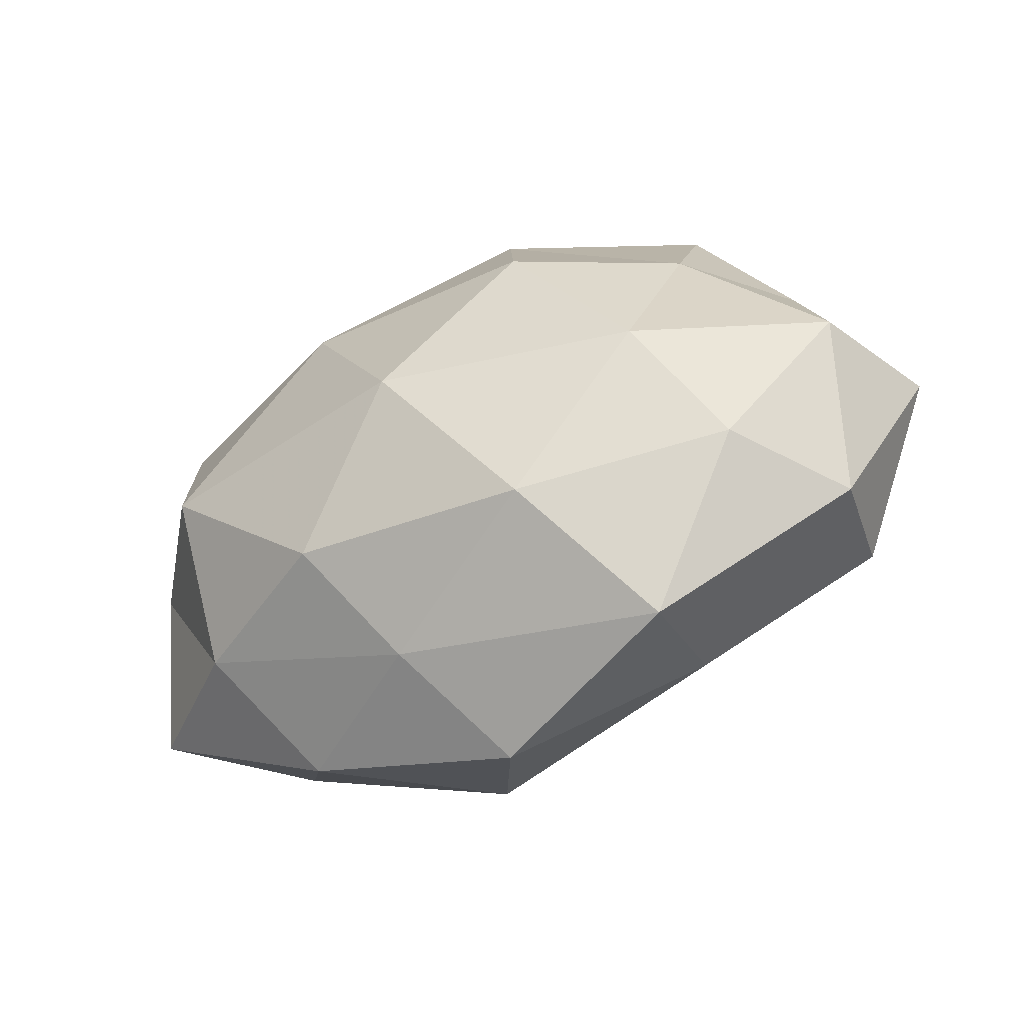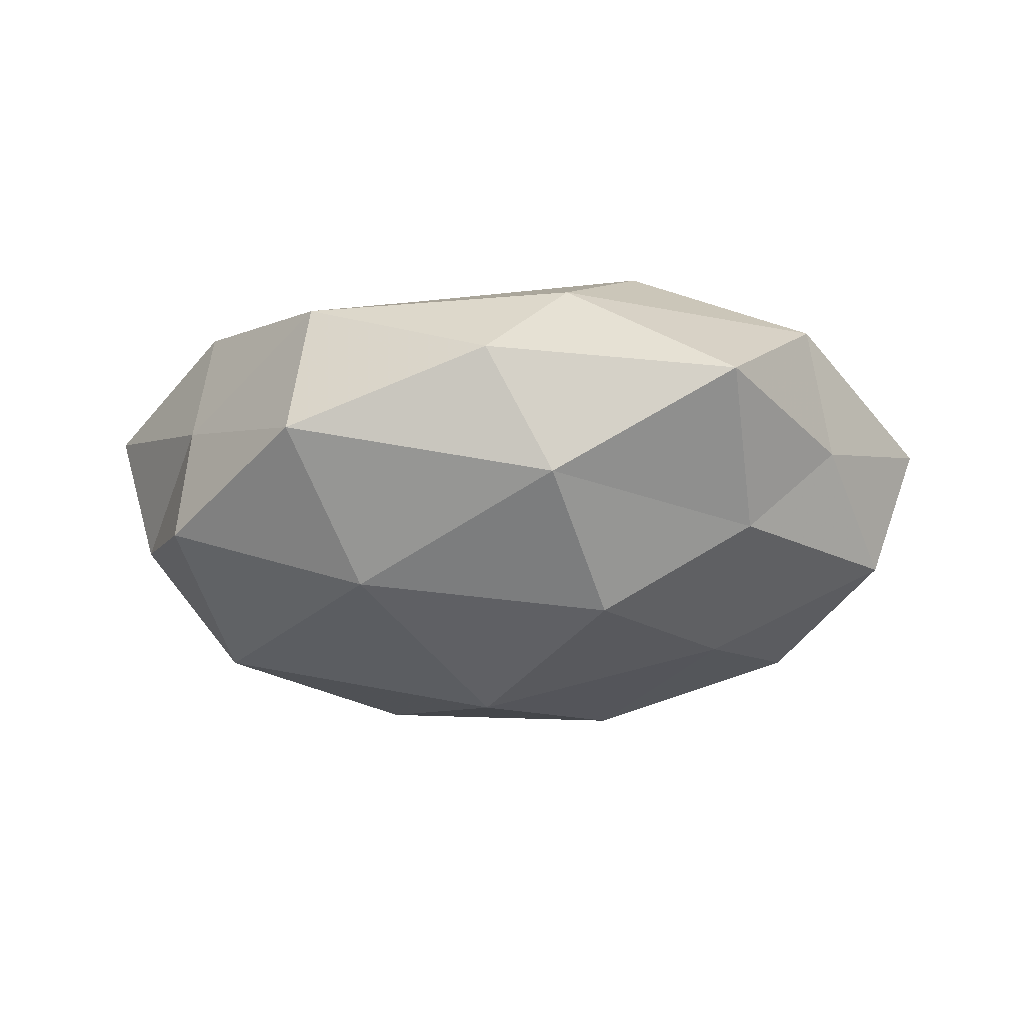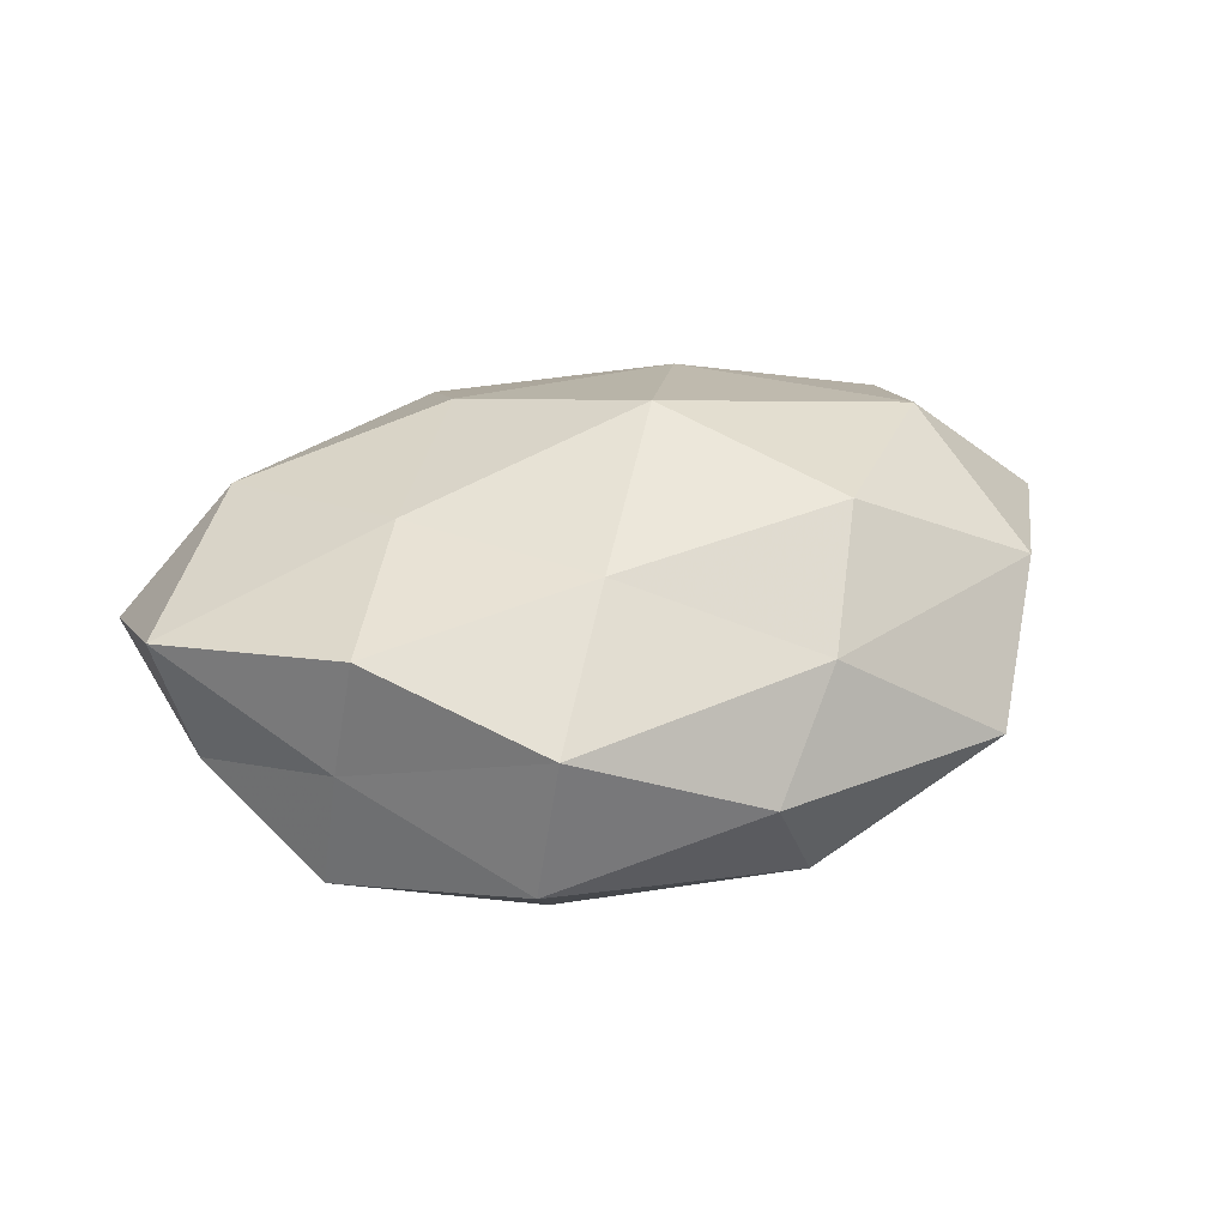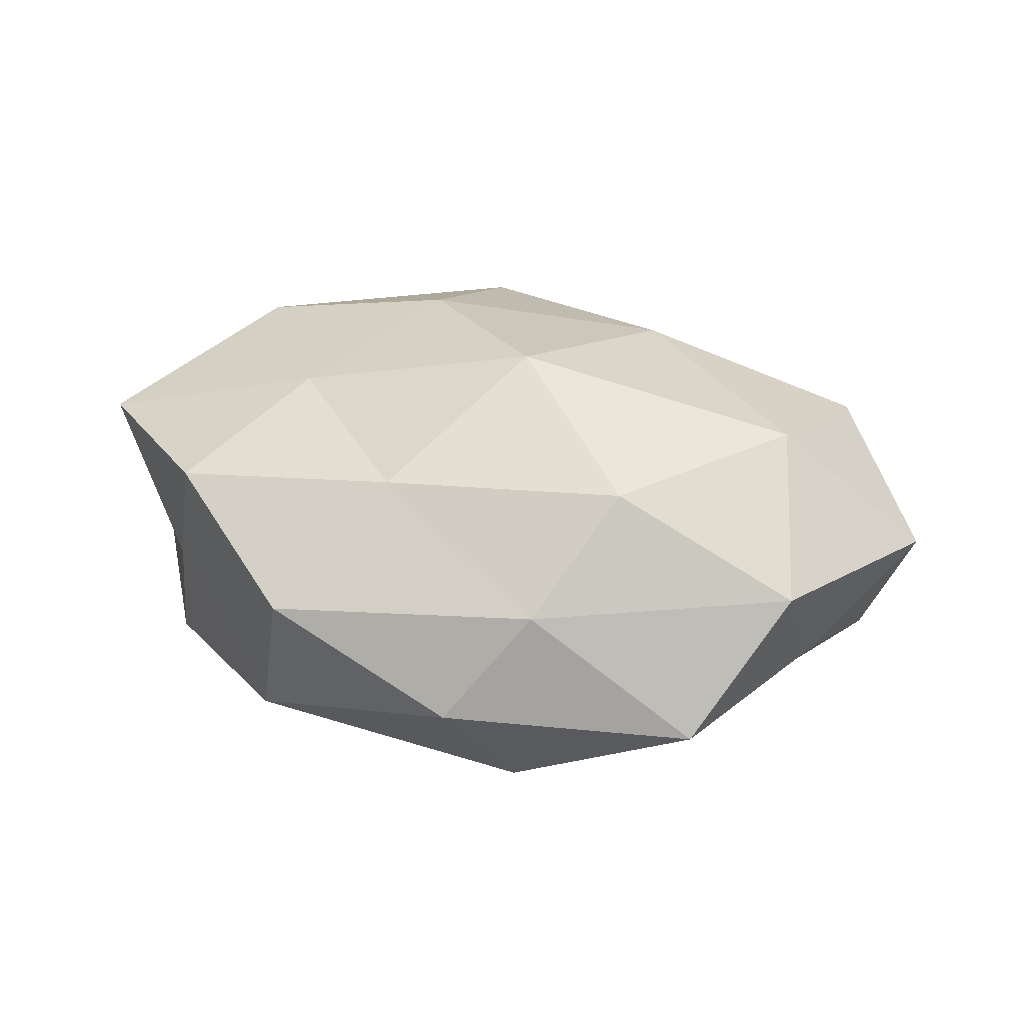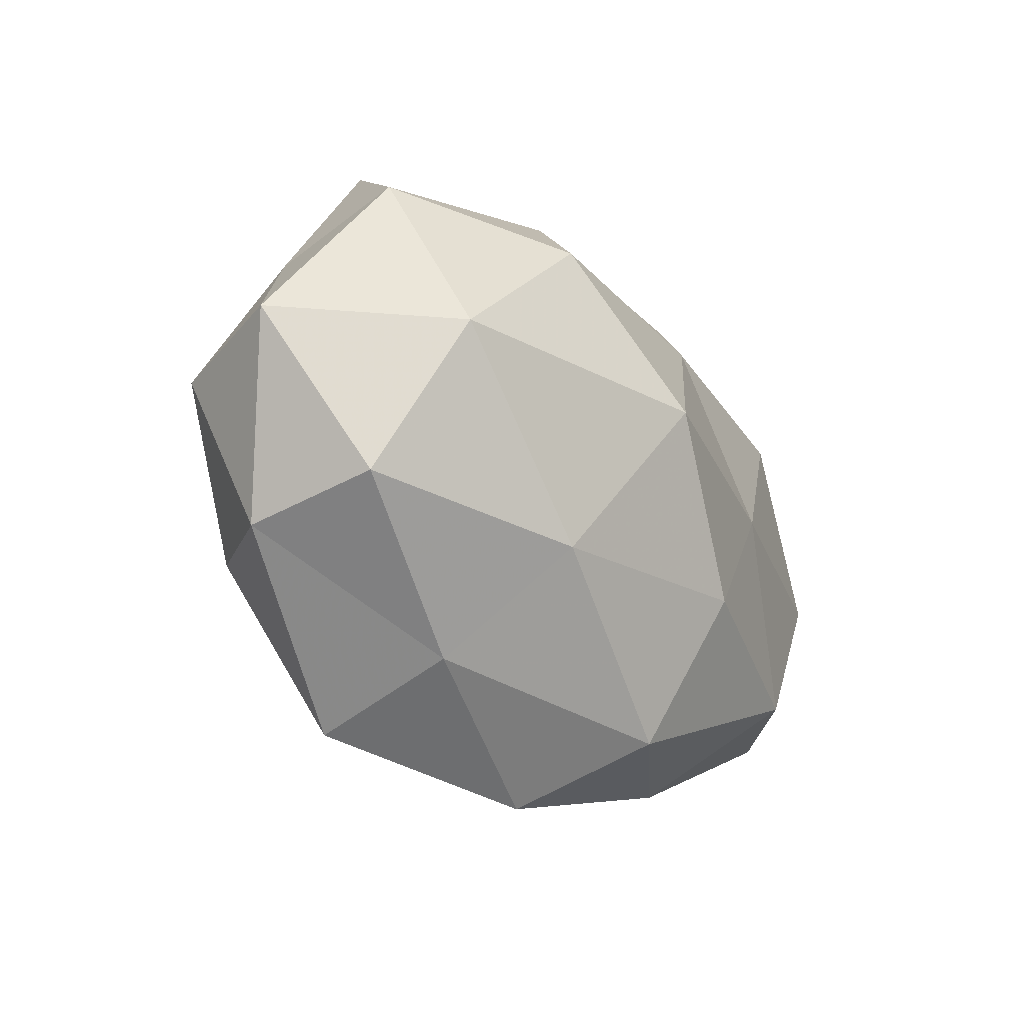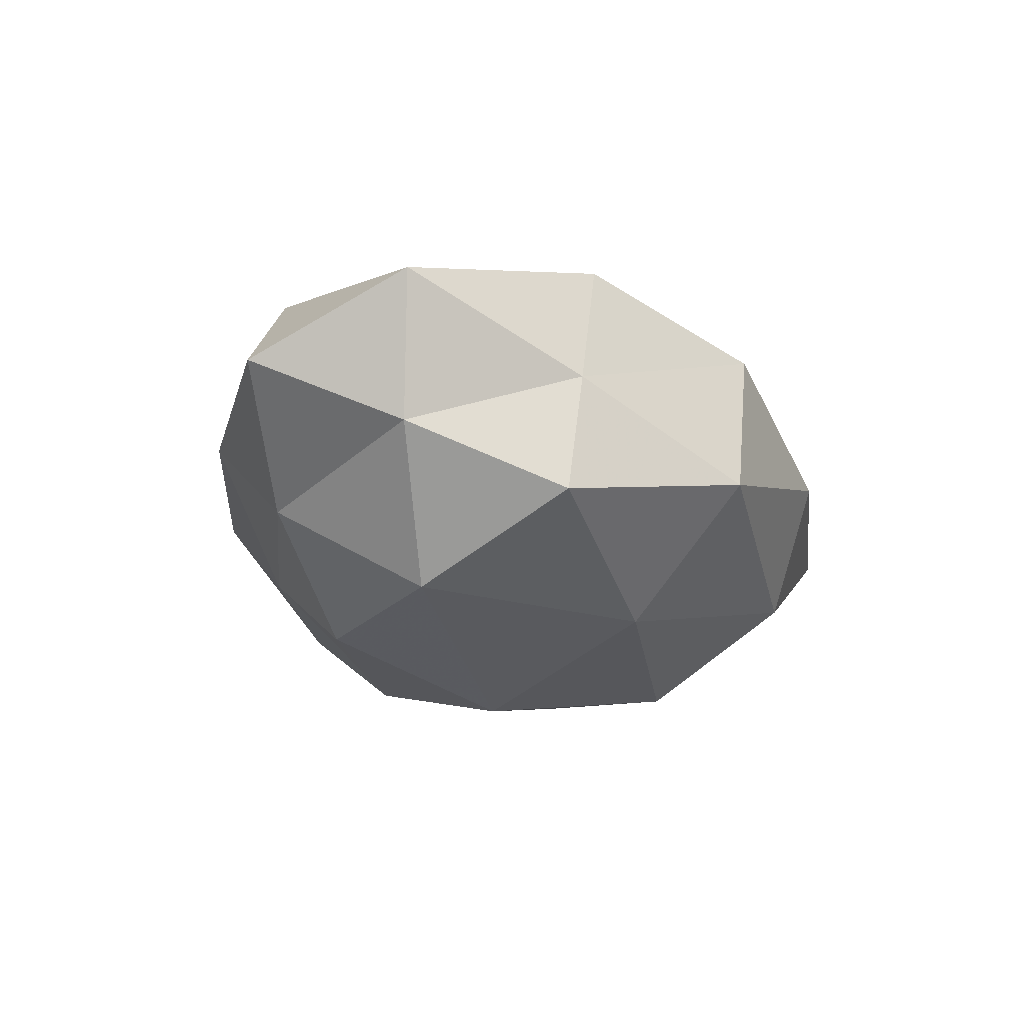
<metadata>
{"format":"obj","ext":"obj","renderer":"f3d","projection":"perspective","resolution":1024,"background":"white","views":[{"elev":-45.7,"azim":-153.2,"up":"+Y"},{"elev":-30.5,"azim":-176.0,"up":"+Z"},{"elev":32.0,"azim":154.9,"up":"+Z"},{"elev":38.1,"azim":-168.5,"up":"+Z"},{"elev":-27.2,"azim":-53.7,"up":"+Y"},{"elev":-18.5,"azim":104.9,"up":"+Z"}]}
</metadata>
<code>
v -0.01009 0.03517 0.01191
v 0.01799 0.02058 -0.0229
v 0.03872 -0.002107 -0.02236
v -0.03303 0.01826 -0.01487
v 0.05184 -0.0004782 -0.005275
v 0.04005 0.02057 0.01674
v 0.03841 -0.02163 -0.01087
v 0.02915 -0.03408 0.001954
v 0.0001157 -0.04369 0.0003196
v 0.01341 -0.01609 0.02477
v -0.01226 -0.02349 -0.02303
v 0.008331 -0.03572 0.01554
v 0.05684 0.001249 0.01239
v -0.042 0.02434 0.01134
v -0.03843 0.00265 0.02173
v -0.04476 0.01664 -0.003238
v -0.02828 -0.001808 -0.02271
v 0.04384 0.01789 -0.01296
v -0.03144 0.03755 -0.002714
v 0.03953 -0.02114 0.01708
v -0.01715 -0.01929 0.0215
v -0.007922 0.0353 -0.01569
v 0.003257 -0.002699 -0.03012
v -0.02507 -0.03897 -0.01064
v 0.02605 0.03604 -0.008157
v -0.01893 0.02213 0.02312
v -0.04826 -0.02165 -0.002925
v -0.03806 -0.0191 -0.01654
v 0.01158 0.02236 0.02086
v 0.04231 0.01941 0.00202
v -0.0239 -0.03279 0.006993
v 0.02353 0.03683 0.009364
v 0.02774 0.002303 0.02156
v 0.01815 -0.02047 -0.0225
v -0.003111 0.003288 0.02994
v 0.05493 -0.01973 0.003325
v 7.407e-05 0.04187 -0.0008568
v -0.05742 0.001111 0.005262
v -0.01361 0.01711 -0.02607
v 0.009633 -0.03242 -0.01171
v -0.05115 -0.0006056 -0.01174
v -0.04564 -0.01815 0.01297
f 7 3 5
f 9 8 12
f 2 18 3
f 5 3 18
f 19 14 1
f 19 4 16
f 19 16 14
f 8 20 12
f 12 20 10
f 12 10 21
f 22 4 19
f 2 3 23
f 11 17 23
f 25 18 2
f 25 2 22
f 1 14 26
f 26 14 15
f 11 28 17
f 24 28 11
f 24 27 28
f 1 26 29
f 30 13 5
f 30 6 13
f 18 30 5
f 25 30 18
f 9 12 31
f 12 21 31
f 9 31 24
f 31 27 24
f 1 29 32
f 32 29 6
f 32 6 30
f 32 30 25
f 33 13 6
f 10 20 33
f 20 13 33
f 6 29 33
f 7 34 3
f 23 3 34
f 34 11 23
f 21 10 35
f 21 35 15
f 15 35 26
f 29 26 35
f 33 35 10
f 29 35 33
f 36 7 5
f 8 7 36
f 5 13 36
f 8 36 20
f 20 36 13
f 37 19 1
f 37 22 19
f 37 25 22
f 37 1 32
f 37 32 25
f 14 38 15
f 14 16 38
f 4 39 17
f 22 2 39
f 22 39 4
f 39 2 23
f 23 17 39
f 40 7 8
f 9 40 8
f 9 24 40
f 24 11 40
f 40 34 7
f 40 11 34
f 16 4 41
f 4 17 41
f 41 17 28
f 28 27 41
f 41 38 16
f 27 38 41
f 42 21 15
f 31 21 42
f 31 42 27
f 15 38 42
f 27 42 38

</code>
